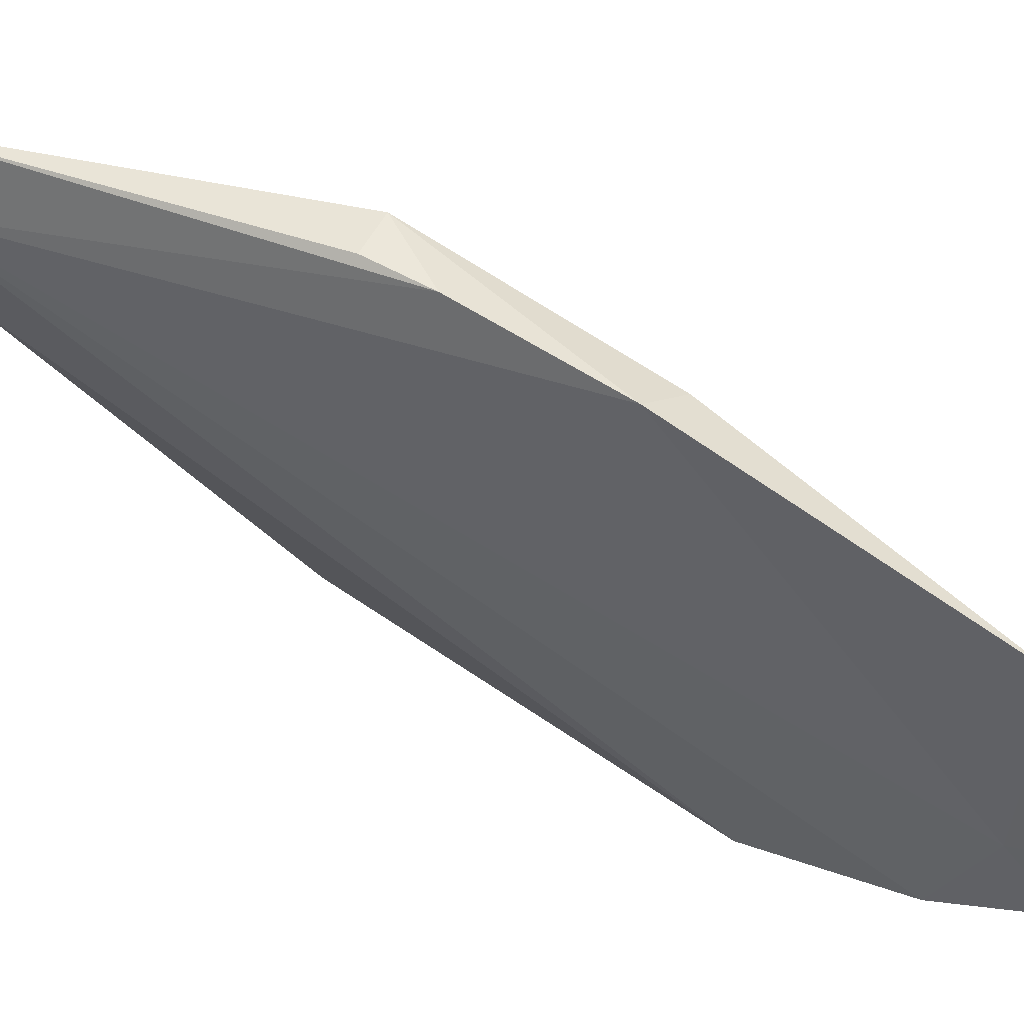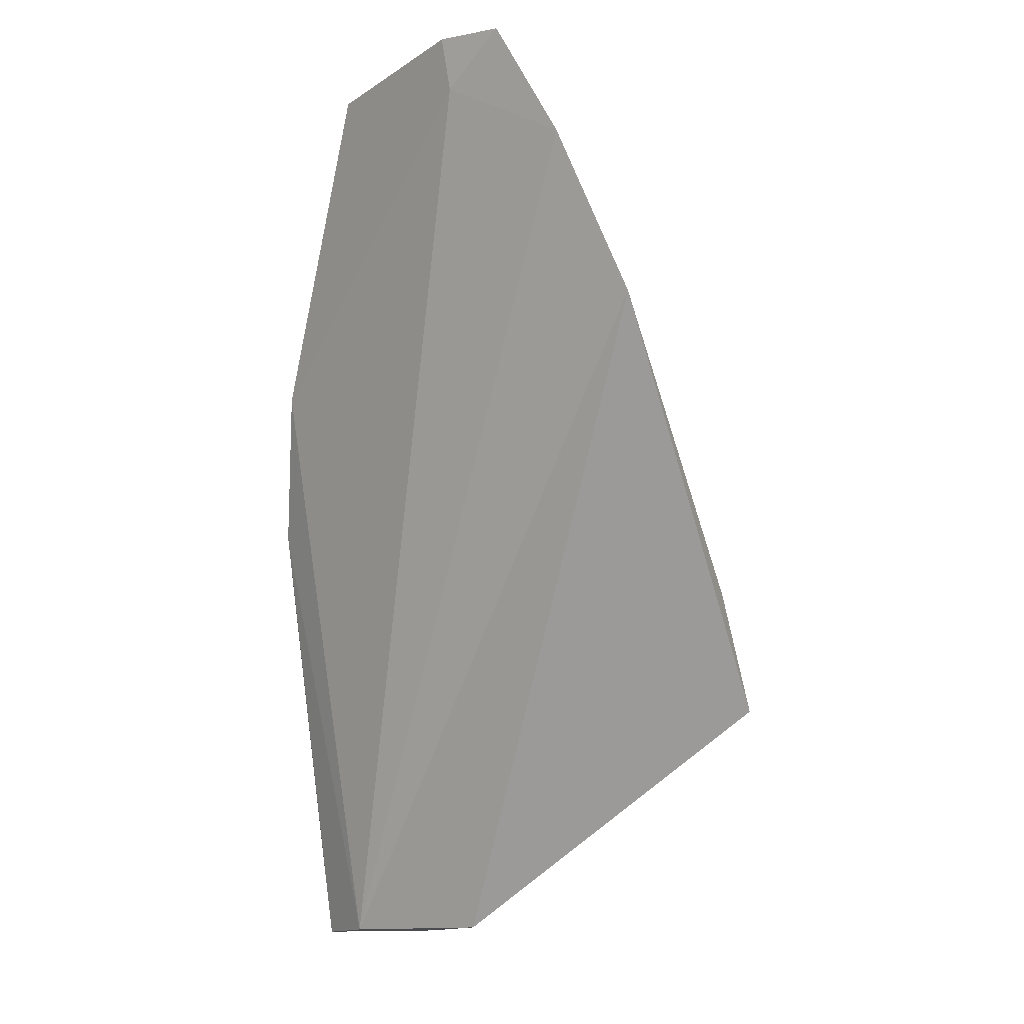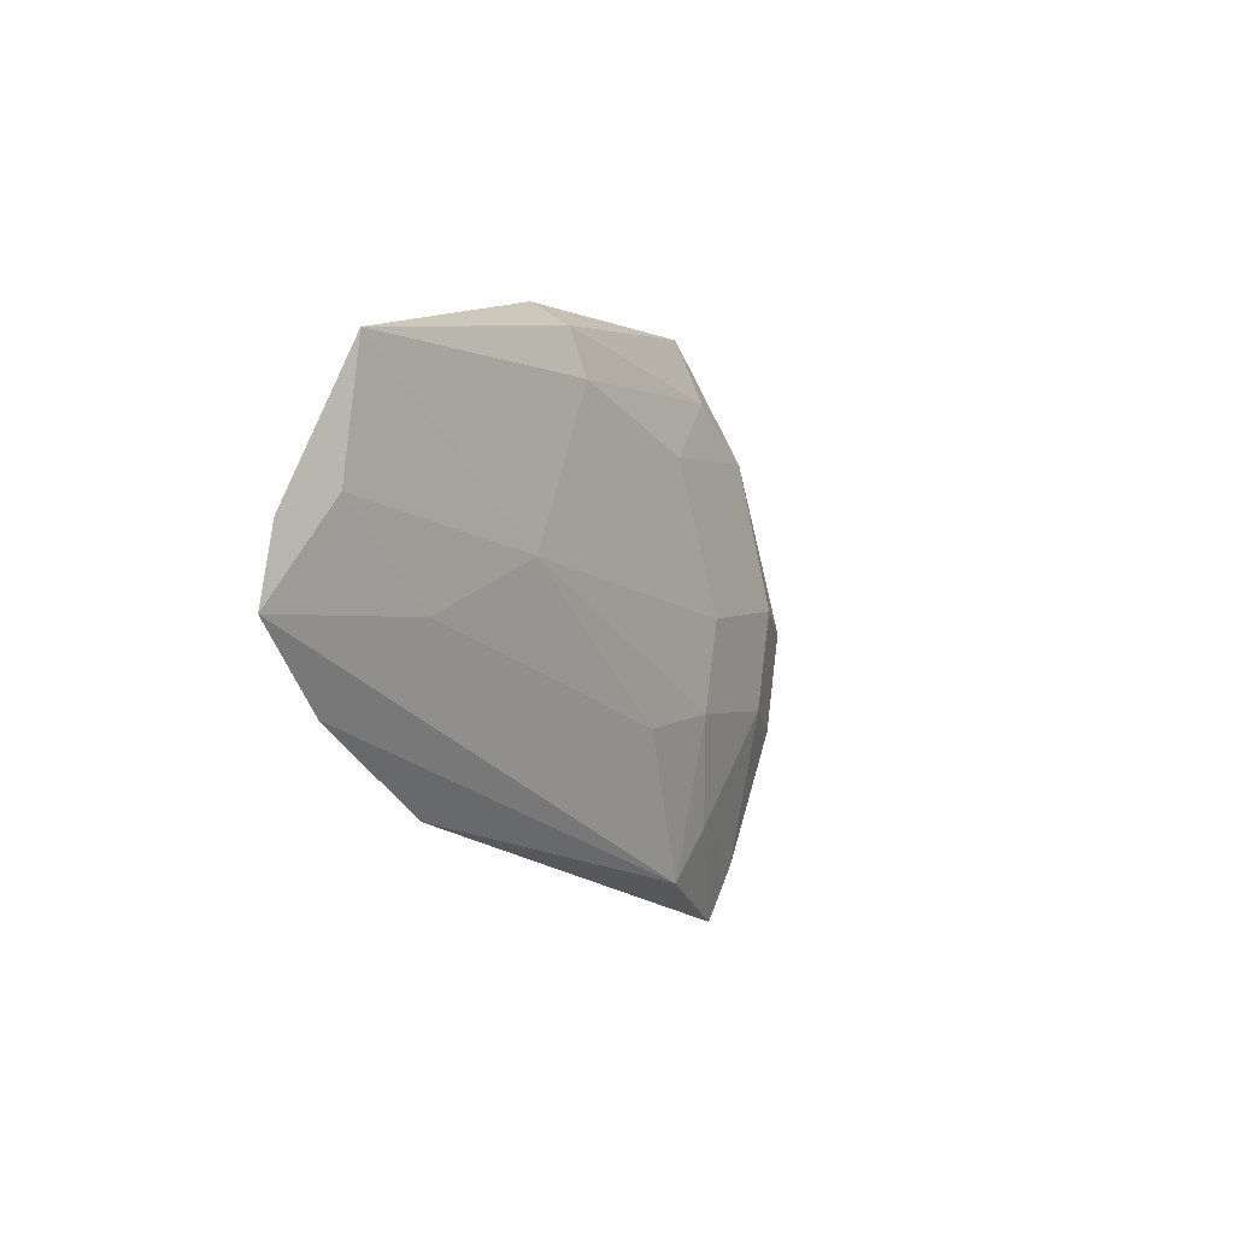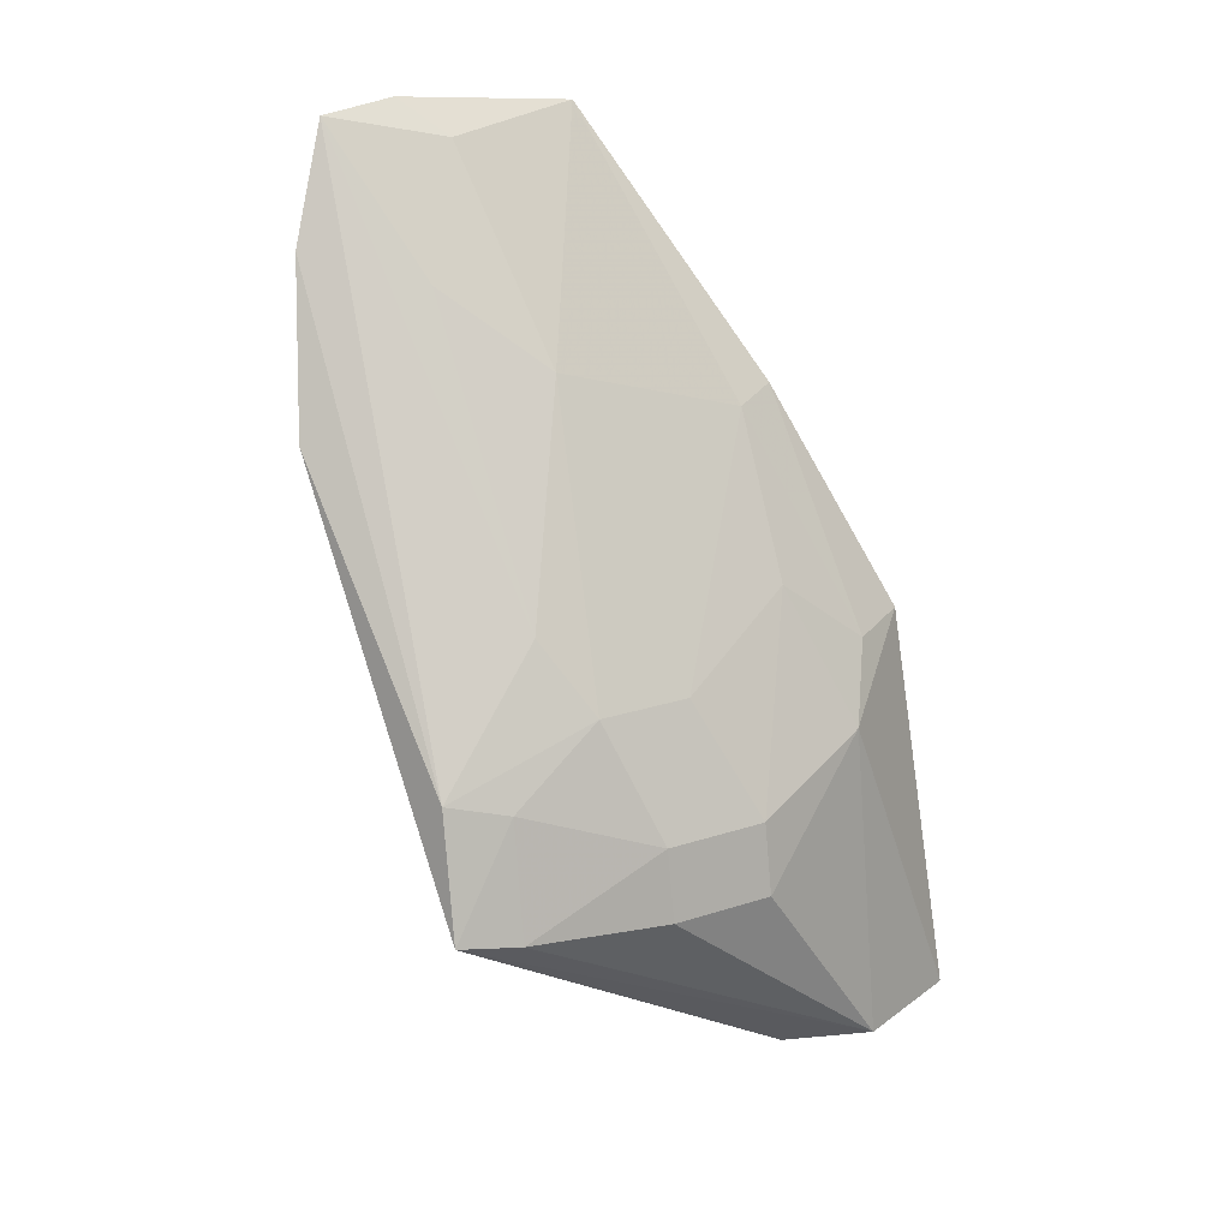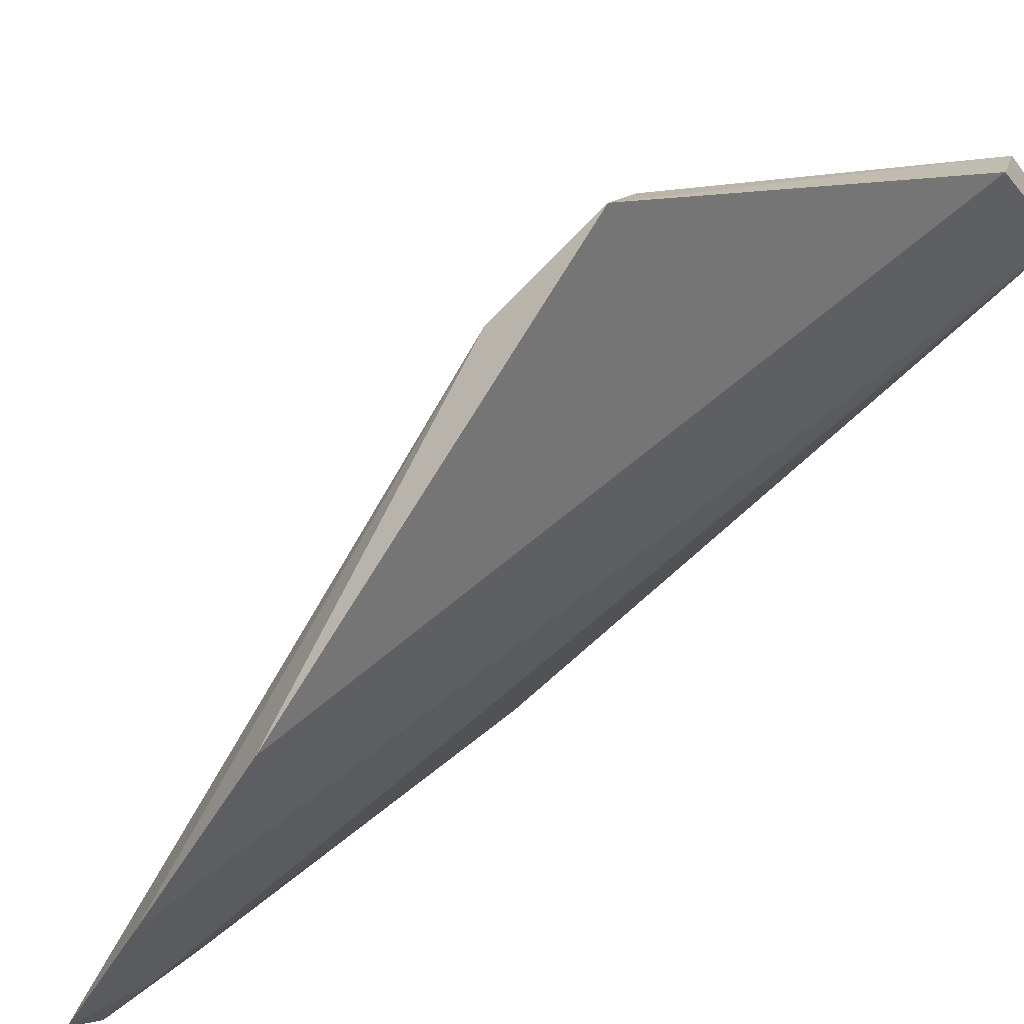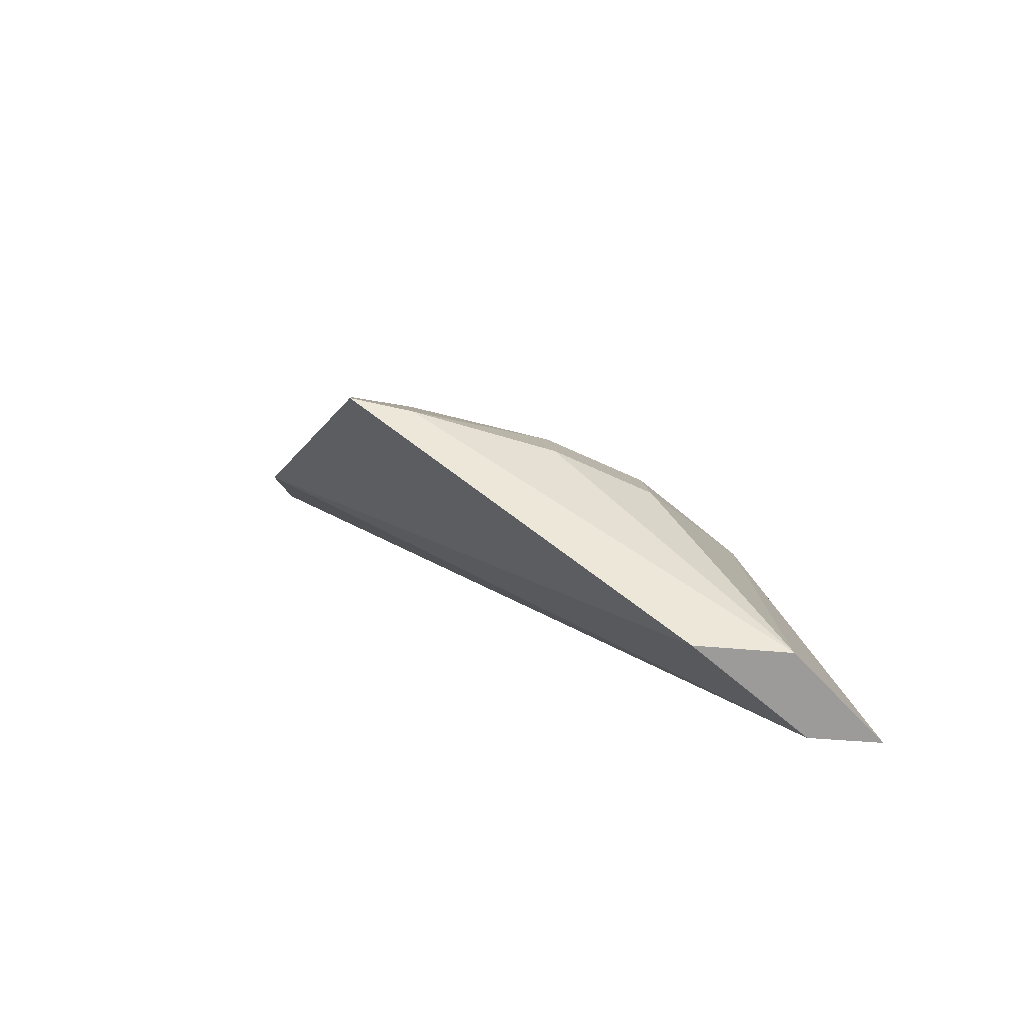
<metadata>
{"format":"obj","ext":"obj","renderer":"f3d","projection":"perspective","resolution":1024,"background":"white","views":[{"elev":3.6,"azim":-77.2,"up":"+Y"},{"elev":-14.0,"azim":-7.5,"up":"+Z"},{"elev":72.2,"azim":52.0,"up":"+Z"},{"elev":22.9,"azim":105.8,"up":"+Z"},{"elev":-53.2,"azim":121.6,"up":"+Y"},{"elev":-69.8,"azim":110.4,"up":"+Z"}]}
</metadata>
<code>
v 0.07489 0.02326 0.1433
v 0.1365 0.06772 0.006532
v 0.1093 0.08713 0.0428
v 0.04488 0.1306 0.04422
v 0.05584 0.1316 -0.03788
v 0.046 0.06369 0.1431
v 0.13 0.06363 0.03174
v 0.1031 0.02782 0.08805
v 0.09736 0.1177 0.004048
v 0.08057 0.07058 0.09908
v 0.06638 0.03532 0.1345
v 0.03615 0.1187 0.05426
v 0.1106 0.1006 0.01871
v 0.08146 0.1173 -0.03788
v 0.08738 0.02233 0.1206
v 0.04984 0.1448 -0.03788
v 0.0649 0.04565 0.1385
v 0.0688 0.1123 0.05643
v 0.1083 0.07464 0.0571
v 0.06444 0.0341 0.1455
v 0.03581 0.1025 0.08416
v 0.1244 0.07523 0.02869
v 0.1125 0.1025 0.004048
v 0.06935 0.1284 0.02808
v 0.03813 0.1243 0.04151
v 0.07336 0.1348 -0.03788
v 0.08273 0.04734 0.1147
v 0.09561 0.1008 0.0428
v 0.0461 0.1038 0.08965
v 0.0557 0.1005 0.08741
v 0.1299 0.07872 0.00511
v 0.05863 0.1266 0.0428
v 0.09548 0.1158 0.01871
f 8 2 7
f 14 8 5
f 14 2 8
f 15 5 8
f 15 11 5
f 15 1 11
f 15 8 7
f 15 7 1
f 16 5 12
f 16 14 5
f 17 10 6
f 19 7 3
f 19 3 10
f 19 1 7
f 20 11 1
f 20 6 11
f 20 17 6
f 20 1 17
f 21 4 12
f 21 11 6
f 21 12 5
f 21 5 11
f 22 7 2
f 22 13 3
f 22 3 7
f 24 16 4
f 25 16 12
f 25 12 4
f 25 4 16
f 26 14 16
f 26 9 23
f 26 2 14
f 26 24 9
f 26 16 24
f 27 17 1
f 27 10 17
f 27 19 10
f 27 1 19
f 28 10 3
f 28 3 13
f 29 21 6
f 29 4 21
f 30 6 10
f 30 28 18
f 30 10 28
f 30 29 6
f 31 22 2
f 31 13 22
f 31 23 13
f 31 26 23
f 31 2 26
f 32 24 4
f 32 18 24
f 32 4 29
f 32 30 18
f 32 29 30
f 33 9 24
f 33 23 9
f 33 13 23
f 33 28 13
f 33 24 18
f 33 18 28

</code>
